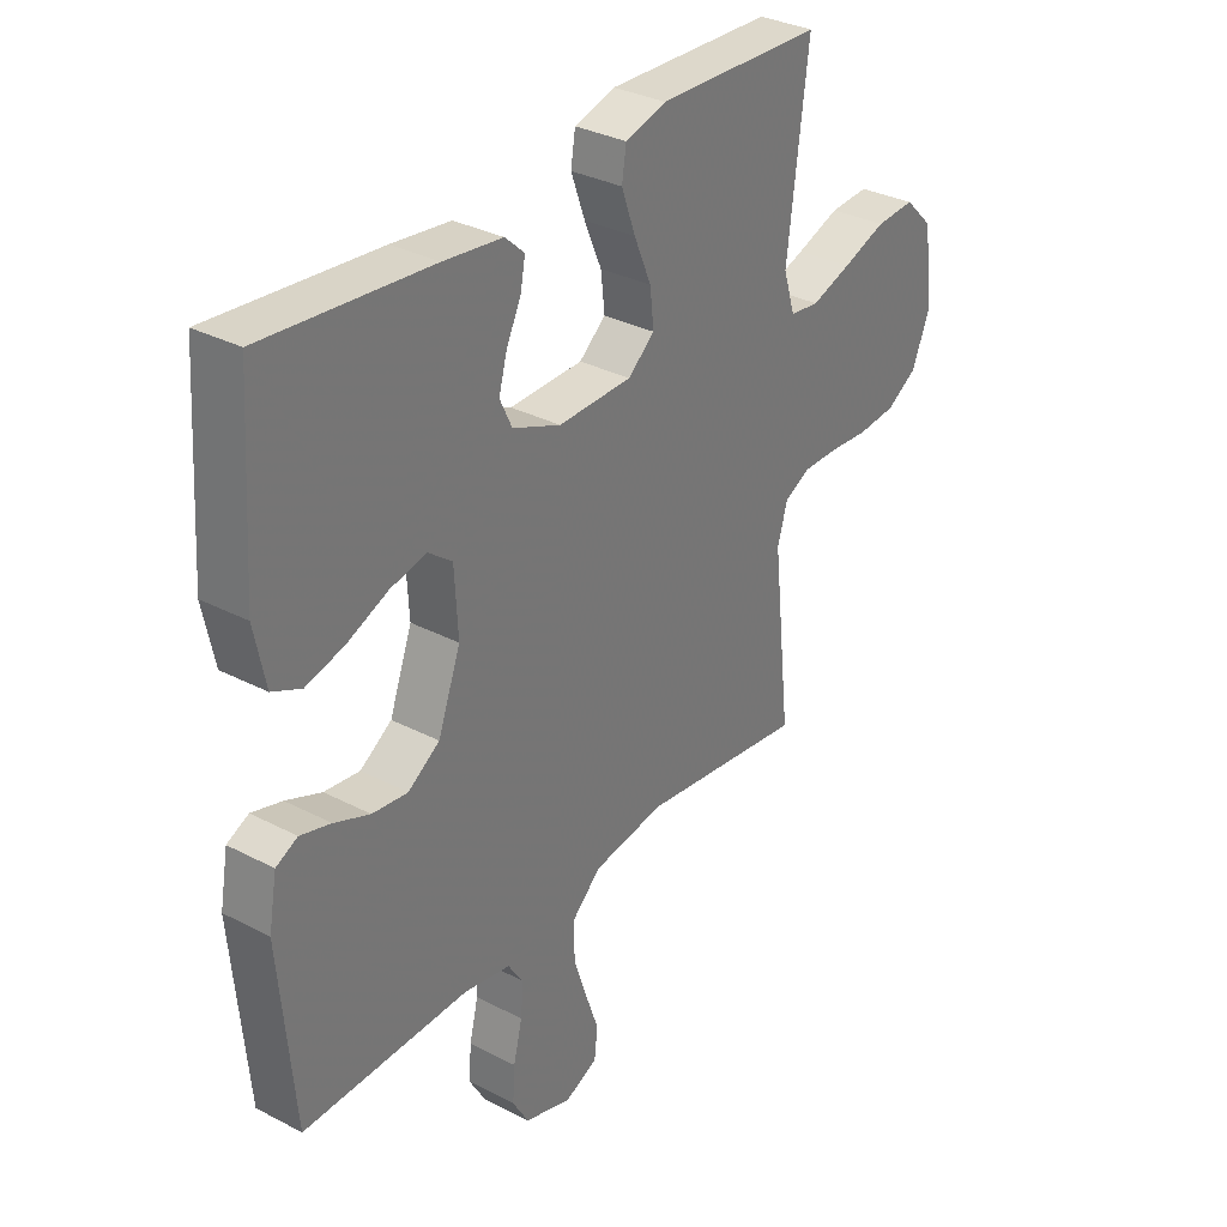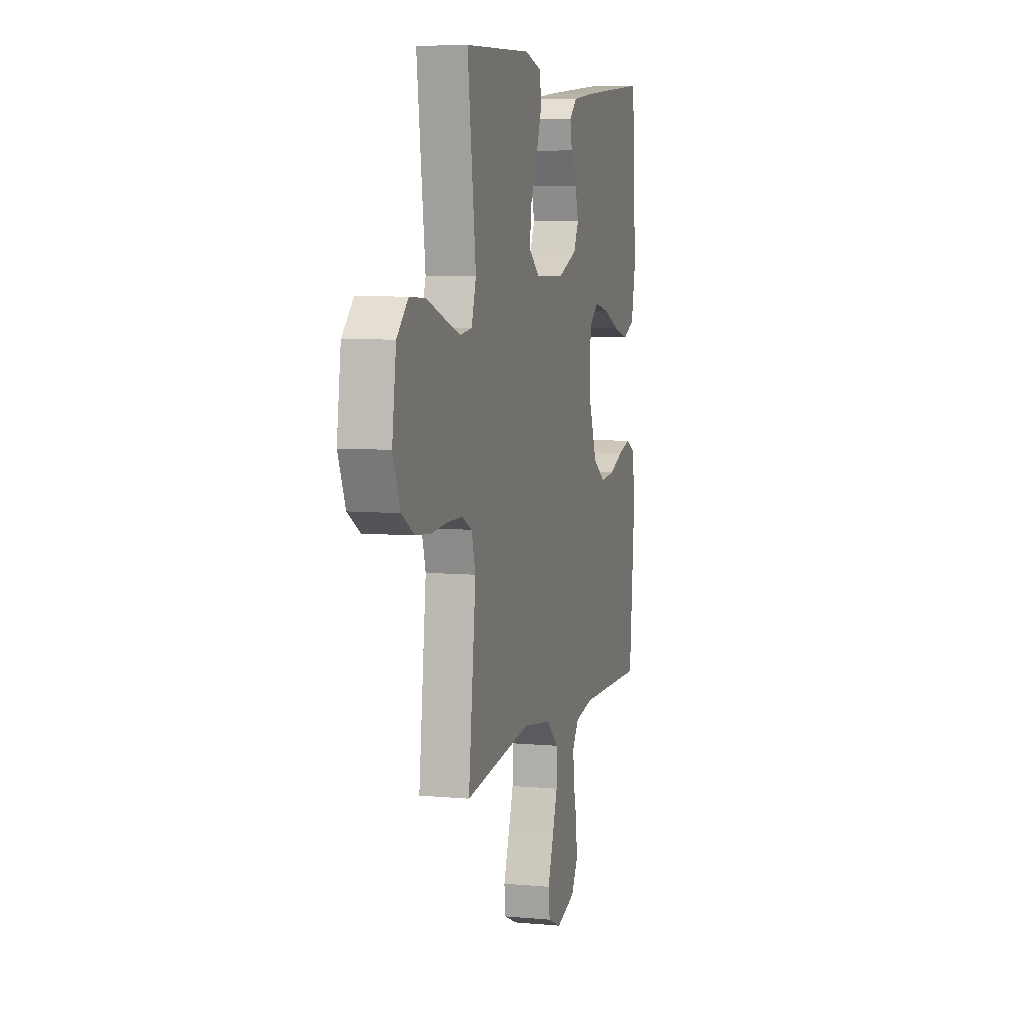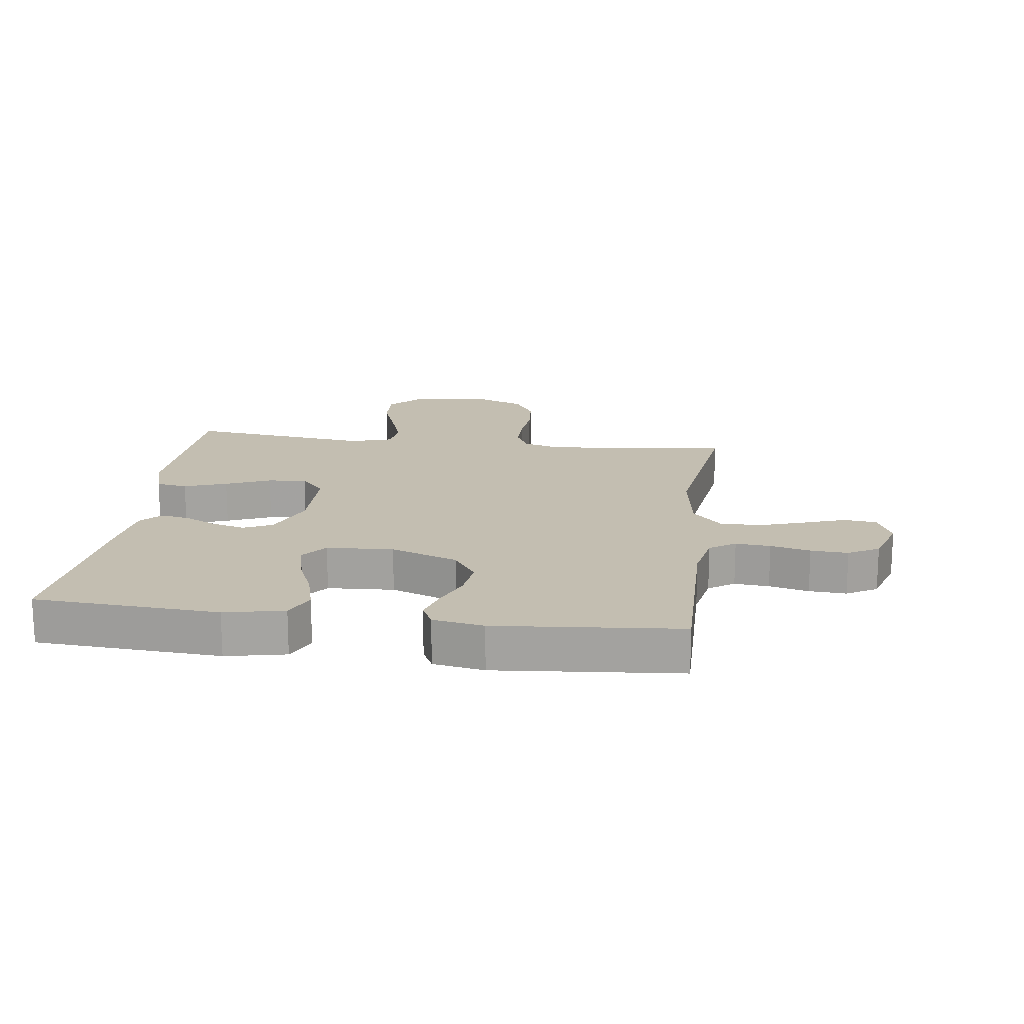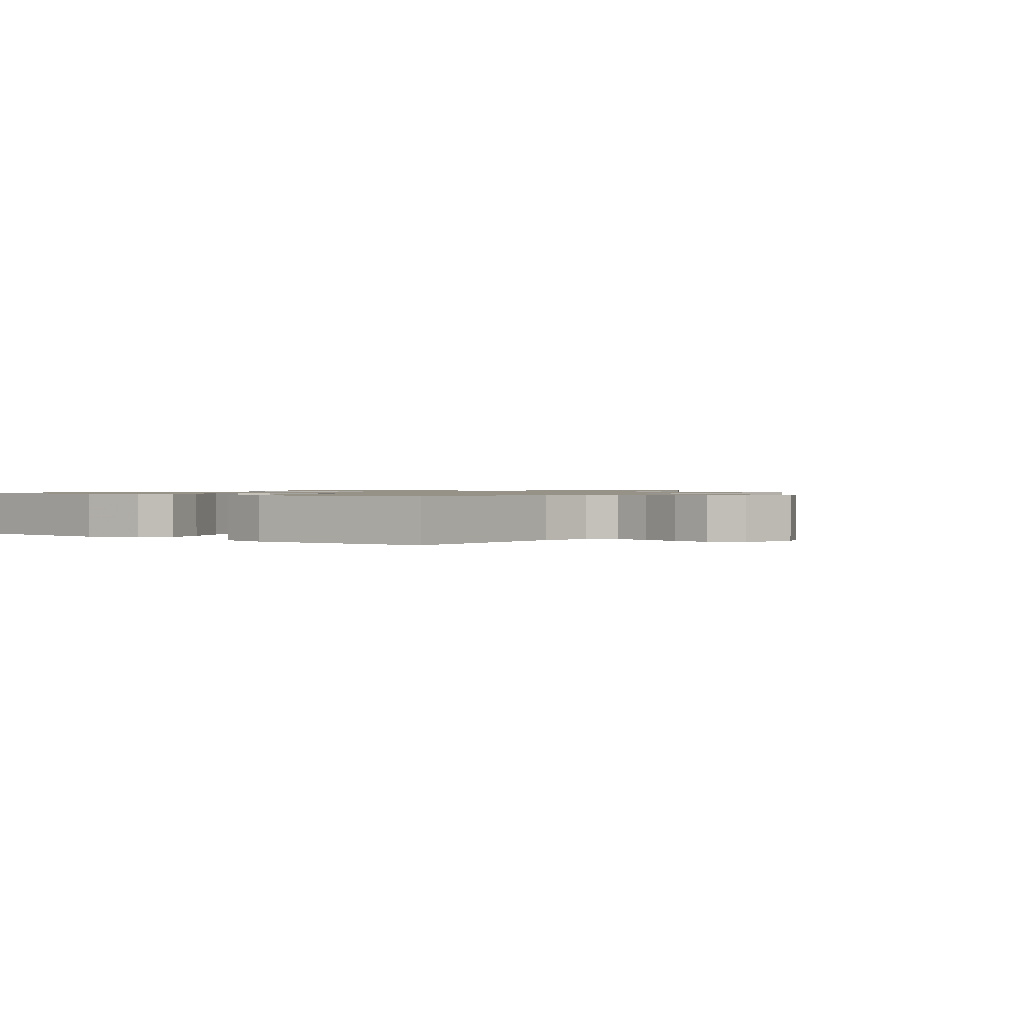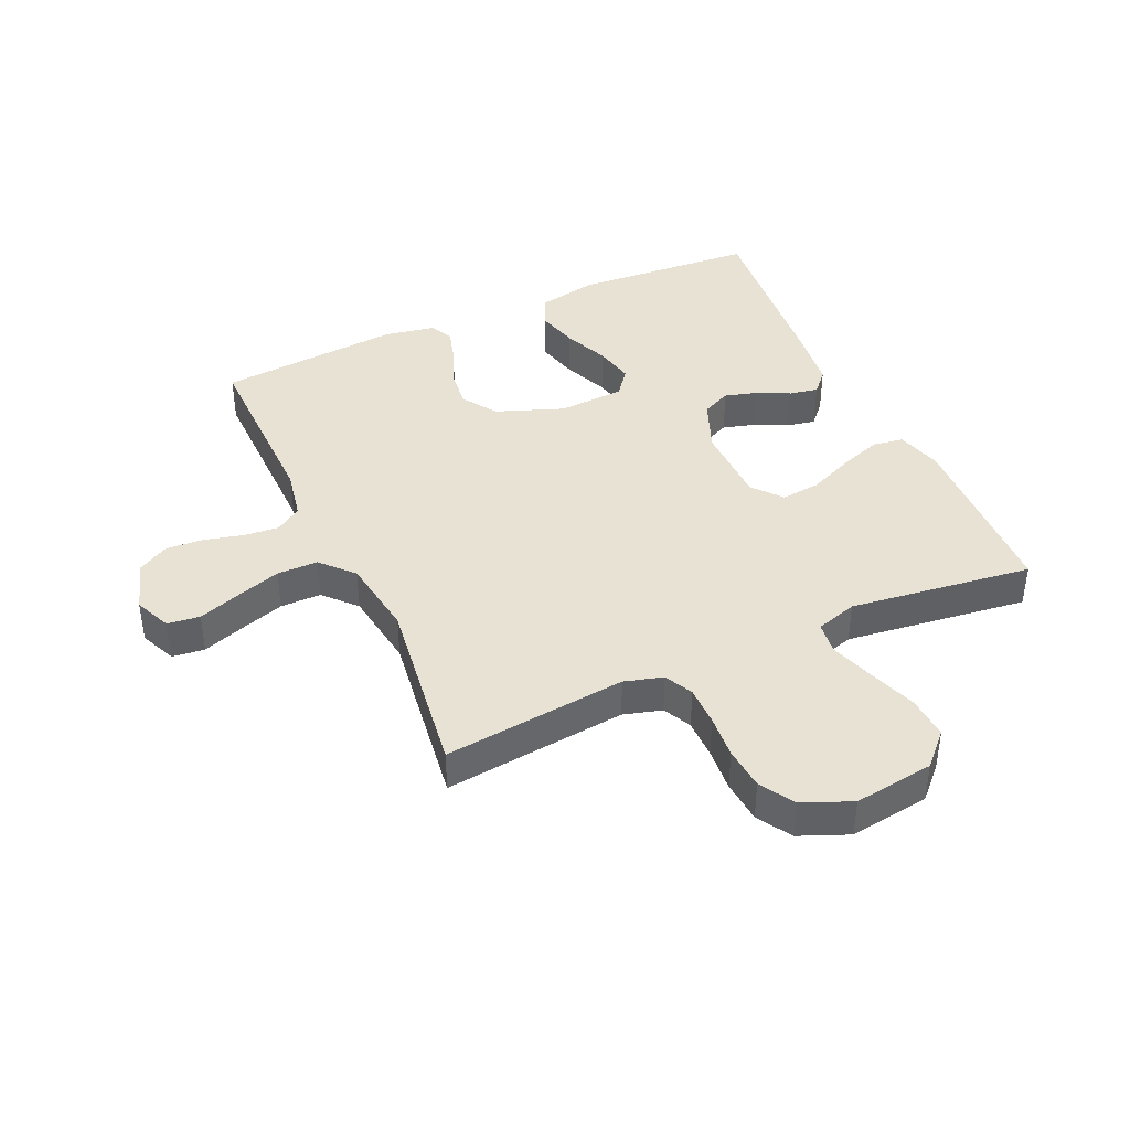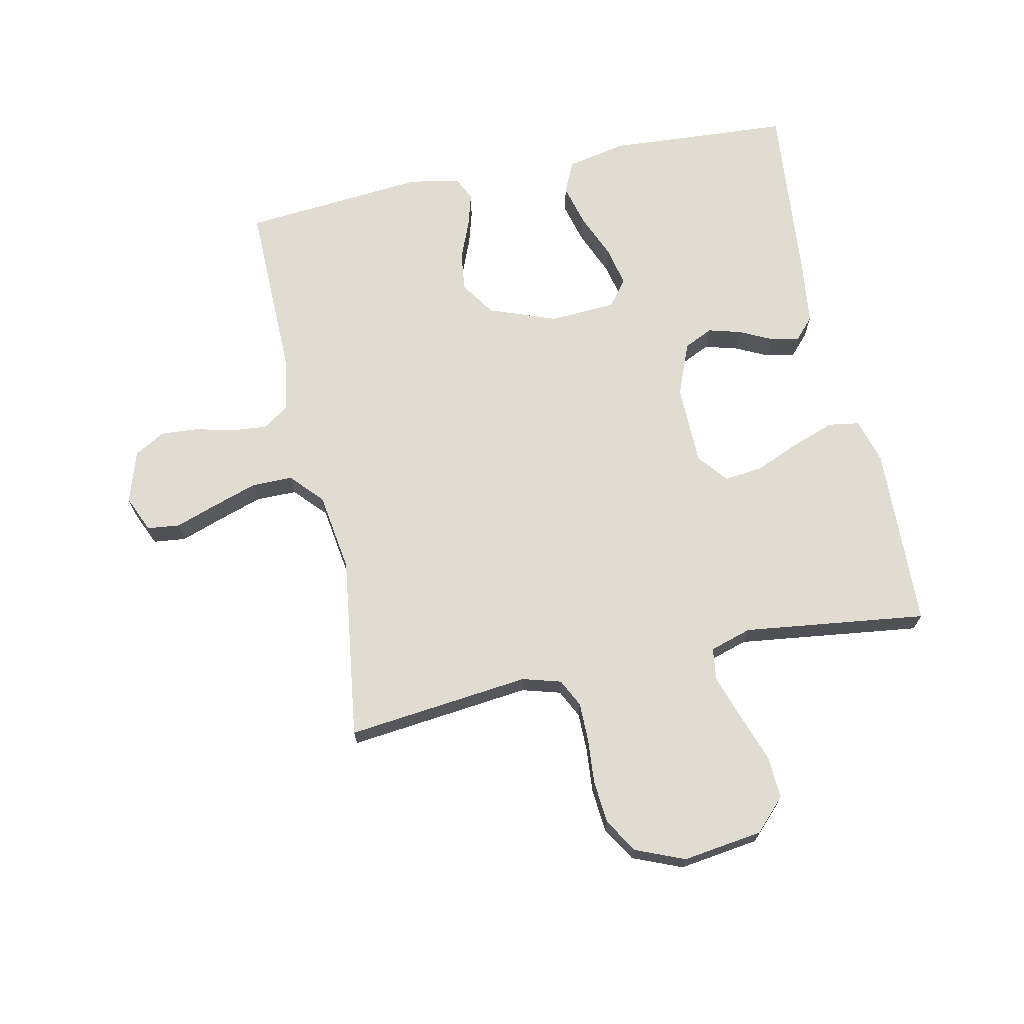
<metadata>
{"format":"obj","ext":"obj","renderer":"f3d","projection":"perspective","resolution":1024,"background":"white","views":[{"elev":32.6,"azim":125.9,"up":"+Z"},{"elev":6.6,"azim":-74.8,"up":"+Z"},{"elev":17.2,"azim":97.4,"up":"+Y"},{"elev":1.0,"azim":128.4,"up":"+Y"},{"elev":40.9,"azim":-114.3,"up":"+Y"},{"elev":69.3,"azim":-102.0,"up":"+Y"}]}
</metadata>
<code>
v -0.5 0.07 0.5
v -0.2 0.07 0.511
v -0.126 0.07 0.49
v -0.118 0.07 0.439
v -0.143 0.07 0.369
v -0.174 0.07 0.296
v -0.181 0.07 0.233
v -0.133 0.07 0.193
v 0 0.07 0.191
v 0.087 0.07 0.226
v 0.109 0.07 0.273
v 0.094 0.07 0.327
v 0.068 0.07 0.38
v 0.059 0.07 0.427
v 0.094 0.07 0.459
v 0.2 0.07 0.472
v 0.5 0.07 0.5
v 0.52 0.07 0.2
v 0.5 0.07 0.103
v 0.448 0.07 0.079
v 0.379 0.07 0.097
v 0.305 0.07 0.128
v 0.24 0.07 0.142
v 0.197 0.07 0.109
v 0.191 0.07 0
v 0.232 0.07 -0.11
v 0.289 0.07 -0.148
v 0.353 0.07 -0.14
v 0.417 0.07 -0.114
v 0.472 0.07 -0.098
v 0.511 0.07 -0.117
v 0.526 0.07 -0.2
v 0.5 0.07 -0.5
v 0.2 0.07 -0.496
v 0.117 0.07 -0.512
v 0.089 0.07 -0.554
v 0.094 0.07 -0.611
v 0.11 0.07 -0.676
v 0.114 0.07 -0.737
v 0.085 0.07 -0.787
v 0 0.07 -0.814
v -0.06 0.07 -0.788
v -0.066 0.07 -0.735
v -0.042 0.07 -0.666
v -0.018 0.07 -0.593
v -0.018 0.07 -0.526
v -0.07 0.07 -0.478
v -0.2 0.07 -0.459
v -0.5 0.07 -0.5
v -0.467 0.07 -0.2
v -0.485 0.07 -0.137
v -0.531 0.07 -0.114
v -0.596 0.07 -0.114
v -0.668 0.07 -0.12
v -0.738 0.07 -0.114
v -0.794 0.07 -0.08
v -0.827 0.07 0
v -0.809 0.07 0.131
v -0.758 0.07 0.181
v -0.687 0.07 0.177
v -0.608 0.07 0.149
v -0.536 0.07 0.125
v -0.483 0.07 0.132
v -0.462 0.07 0.2
v -0.5 0 0.5
v -0.2 0 0.511
v -0.126 0 0.49
v -0.118 0 0.439
v -0.143 0 0.369
v -0.174 0 0.296
v -0.181 0 0.233
v -0.133 0 0.193
v 0 0 0.191
v 0.087 0 0.226
v 0.109 0 0.273
v 0.094 0 0.327
v 0.068 0 0.38
v 0.059 0 0.427
v 0.094 0 0.459
v 0.2 0 0.472
v 0.5 0 0.5
v 0.52 0 0.2
v 0.5 0 0.103
v 0.448 0 0.079
v 0.379 0 0.097
v 0.305 0 0.128
v 0.24 0 0.142
v 0.197 0 0.109
v 0.191 0 0
v 0.232 0 -0.11
v 0.289 0 -0.148
v 0.353 0 -0.14
v 0.417 0 -0.114
v 0.472 0 -0.098
v 0.511 0 -0.117
v 0.526 0 -0.2
v 0.5 0 -0.5
v 0.2 0 -0.496
v 0.117 0 -0.512
v 0.089 0 -0.554
v 0.094 0 -0.611
v 0.11 0 -0.676
v 0.114 0 -0.737
v 0.085 0 -0.787
v 0 0 -0.814
v -0.06 0 -0.788
v -0.066 0 -0.735
v -0.042 0 -0.666
v -0.018 0 -0.593
v -0.018 0 -0.526
v -0.07 0 -0.478
v -0.2 0 -0.459
v -0.5 0 -0.5
v -0.467 0 -0.2
v -0.485 0 -0.137
v -0.531 0 -0.114
v -0.596 0 -0.114
v -0.668 0 -0.12
v -0.738 0 -0.114
v -0.794 0 -0.08
v -0.827 0 0
v -0.809 0 0.131
v -0.758 0 0.181
v -0.687 0 0.177
v -0.608 0 0.149
v -0.536 0 0.125
v -0.483 0 0.132
v -0.462 0 0.2
f 59 60 61
f 58 59 61
f 57 58 61
f 56 57 61
f 55 56 61
f 54 55 61
f 53 54 61
f 52 53 61 62
f 51 52 62 63
f 48 49 50
f 51 63 64
f 50 51 64
f 48 50 64
f 47 48 64
f 42 43 44
f 41 42 44
f 40 41 44
f 39 40 44
f 38 39 44
f 37 38 44
f 36 37 44 45
f 35 36 45 46
f 32 33 34
f 31 32 34
f 30 31 34
f 29 30 34
f 28 29 34
f 35 46 47
f 34 35 47
f 28 34 47
f 27 28 47
f 20 21 22
f 19 20 22
f 18 19 22
f 17 18 22
f 16 17 22
f 15 16 22
f 14 15 22
f 13 14 22
f 12 13 22
f 11 12 22 23
f 10 11 23 24
f 4 5 6
f 3 4 6
f 2 3 6
f 1 2 6
f 64 1 6
f 64 6 7
f 26 27 47 64
f 25 26 64
f 9 10 24 25
f 8 9 25
f 8 25 64
f 7 8 64
f 125 124 123
f 125 123 122
f 125 122 121
f 125 121 120
f 125 120 119
f 125 119 118
f 125 118 117
f 126 125 117 116
f 127 126 116 115
f 114 113 112
f 128 127 115
f 128 115 114
f 128 114 112
f 128 112 111
f 108 107 106
f 108 106 105
f 108 105 104
f 108 104 103
f 108 103 102
f 108 102 101
f 109 108 101 100
f 110 109 100 99
f 98 97 96
f 98 96 95
f 98 95 94
f 98 94 93
f 98 93 92
f 111 110 99
f 111 99 98
f 111 98 92
f 111 92 91
f 86 85 84
f 86 84 83
f 86 83 82
f 86 82 81
f 86 81 80
f 86 80 79
f 86 79 78
f 86 78 77
f 86 77 76
f 87 86 76 75
f 88 87 75 74
f 70 69 68
f 70 68 67
f 70 67 66
f 70 66 65
f 70 65 128
f 71 70 128
f 128 111 91 90
f 128 90 89
f 89 88 74 73
f 89 73 72
f 128 89 72
f 128 72 71
f 1 65 66 2
f 2 66 67 3
f 3 67 68 4
f 4 68 69 5
f 5 69 70 6
f 6 70 71 7
f 7 71 72 8
f 8 72 73 9
f 9 73 74 10
f 10 74 75 11
f 11 75 76 12
f 12 76 77 13
f 13 77 78 14
f 14 78 79 15
f 15 79 80 16
f 16 80 81 17
f 17 81 82 18
f 18 82 83 19
f 19 83 84 20
f 20 84 85 21
f 21 85 86 22
f 22 86 87 23
f 23 87 88 24
f 24 88 89 25
f 25 89 90 26
f 26 90 91 27
f 27 91 92 28
f 28 92 93 29
f 29 93 94 30
f 30 94 95 31
f 31 95 96 32
f 32 96 97 33
f 33 97 98 34
f 34 98 99 35
f 35 99 100 36
f 36 100 101 37
f 37 101 102 38
f 38 102 103 39
f 39 103 104 40
f 40 104 105 41
f 41 105 106 42
f 42 106 107 43
f 43 107 108 44
f 44 108 109 45
f 45 109 110 46
f 46 110 111 47
f 47 111 112 48
f 48 112 113 49
f 49 113 114 50
f 50 114 115 51
f 51 115 116 52
f 52 116 117 53
f 53 117 118 54
f 54 118 119 55
f 55 119 120 56
f 56 120 121 57
f 57 121 122 58
f 58 122 123 59
f 59 123 124 60
f 60 124 125 61
f 61 125 126 62
f 62 126 127 63
f 63 127 128 64
f 64 128 65 1

</code>
